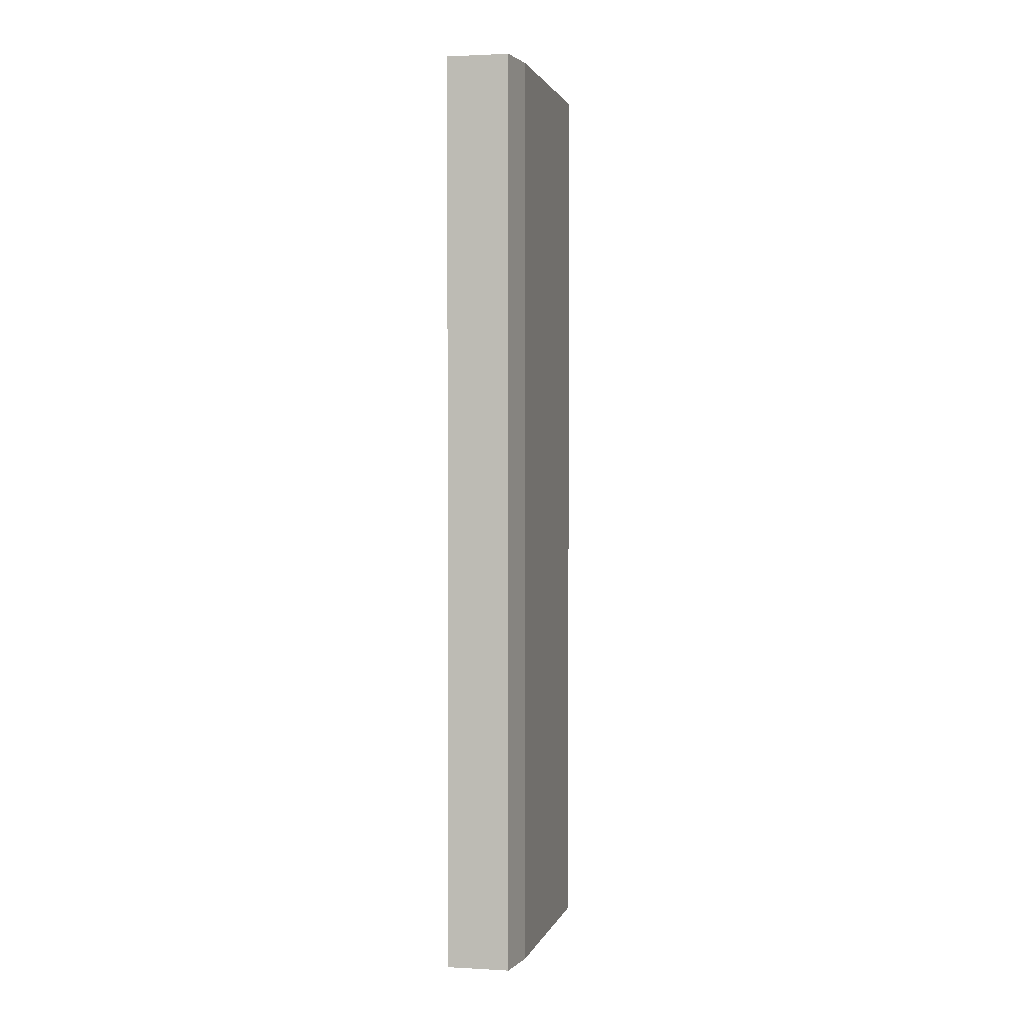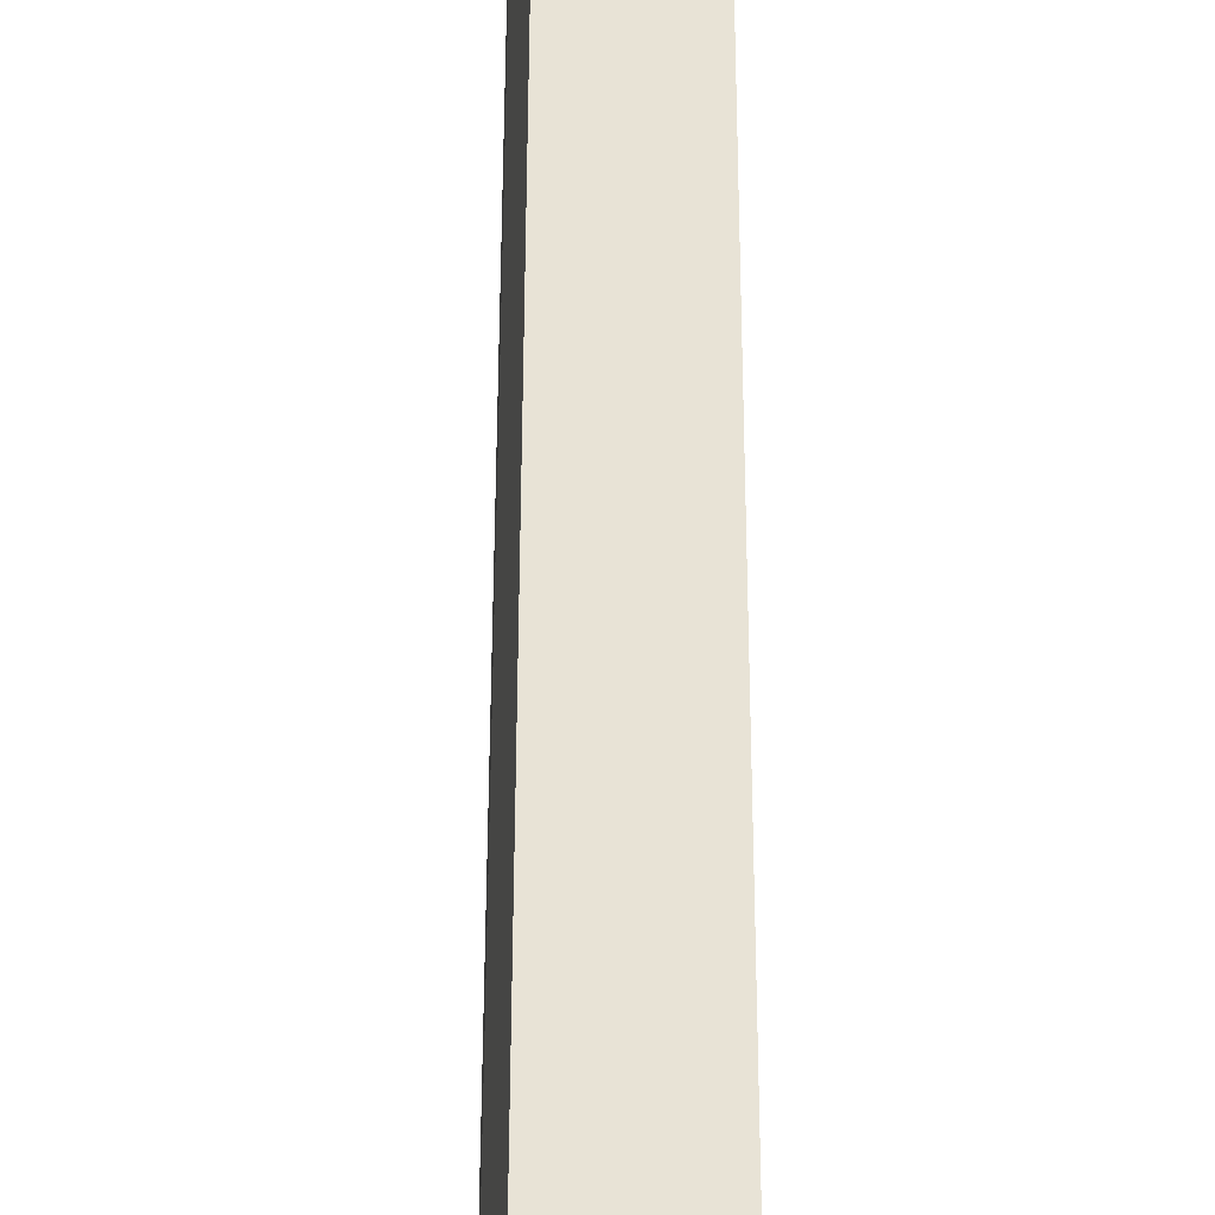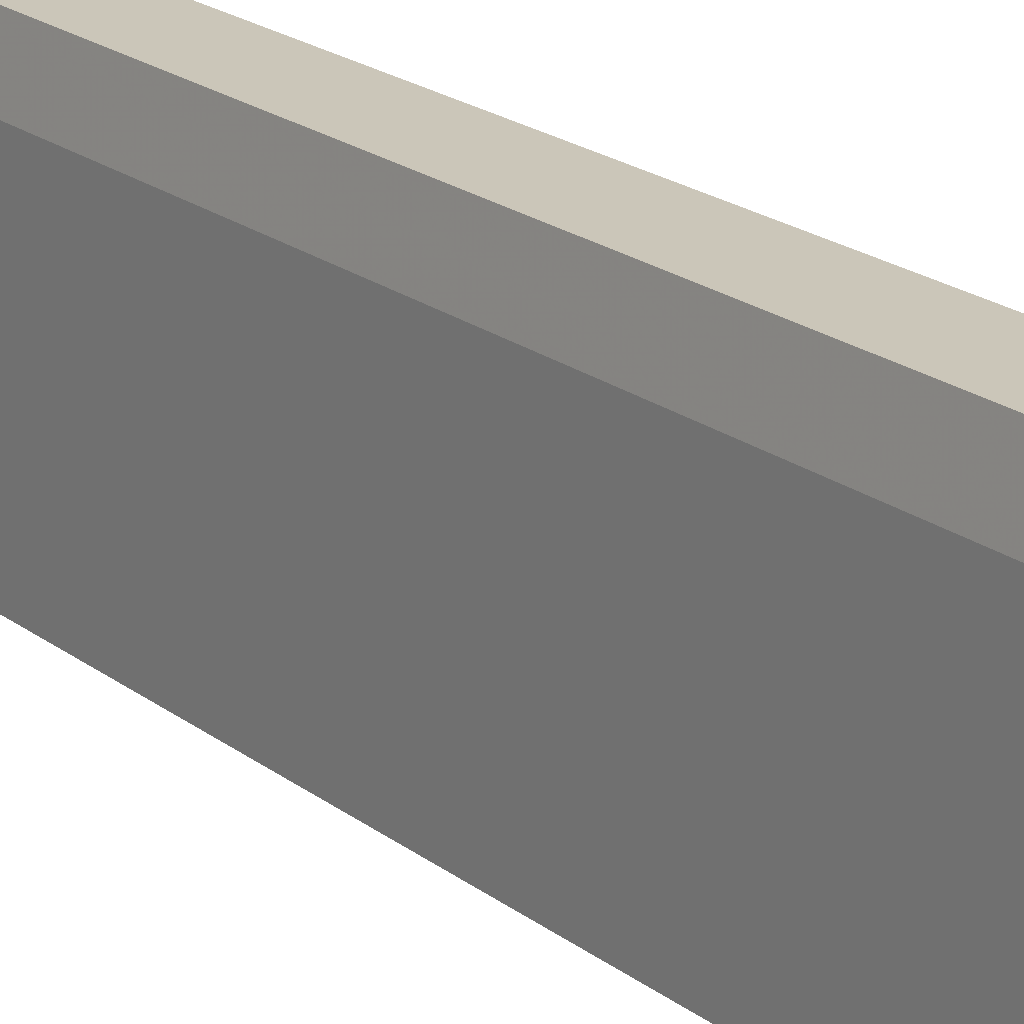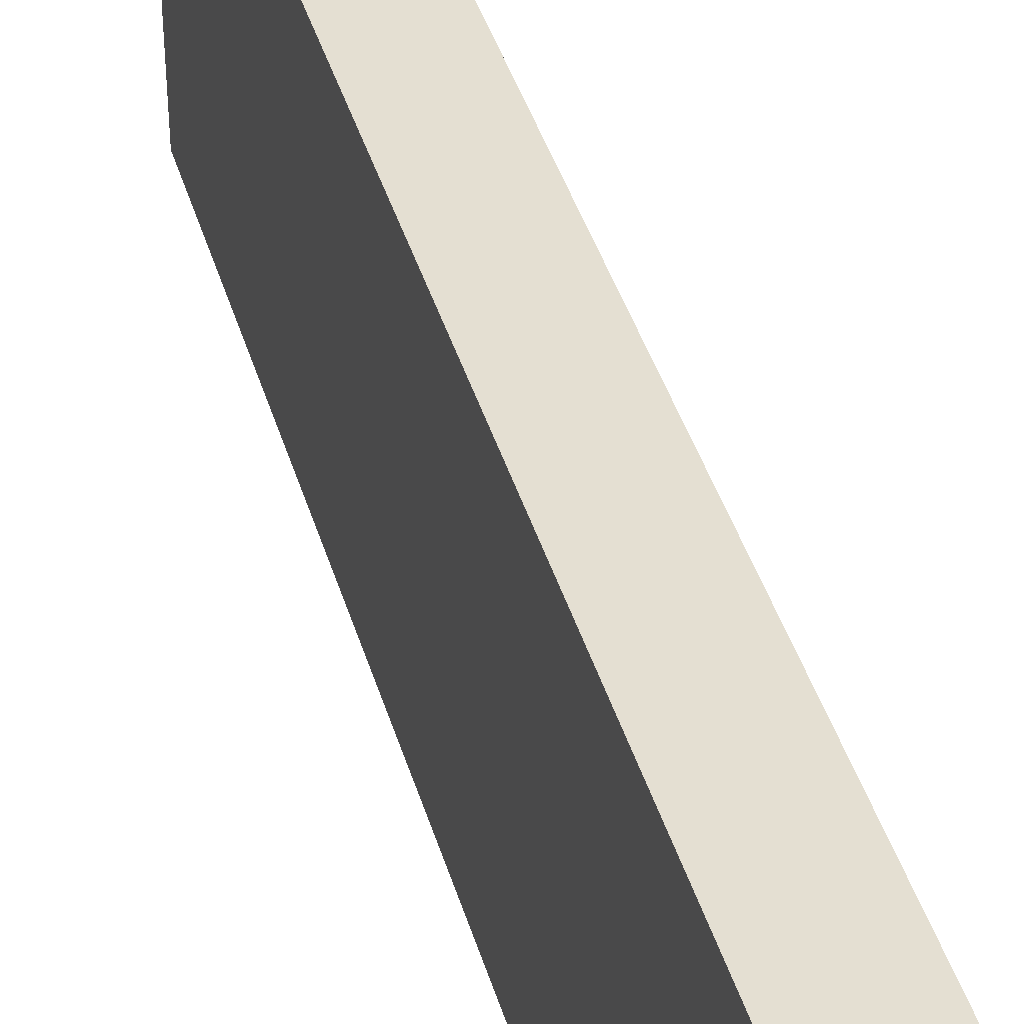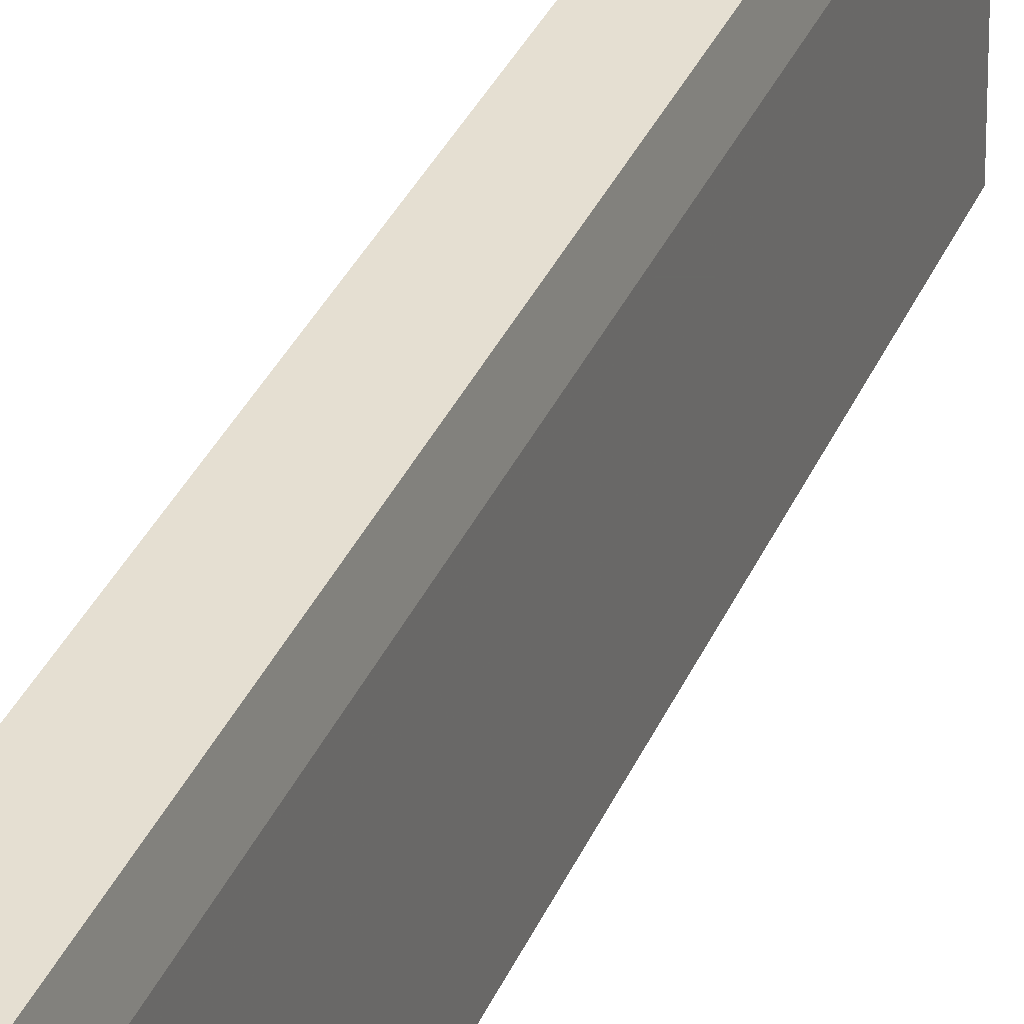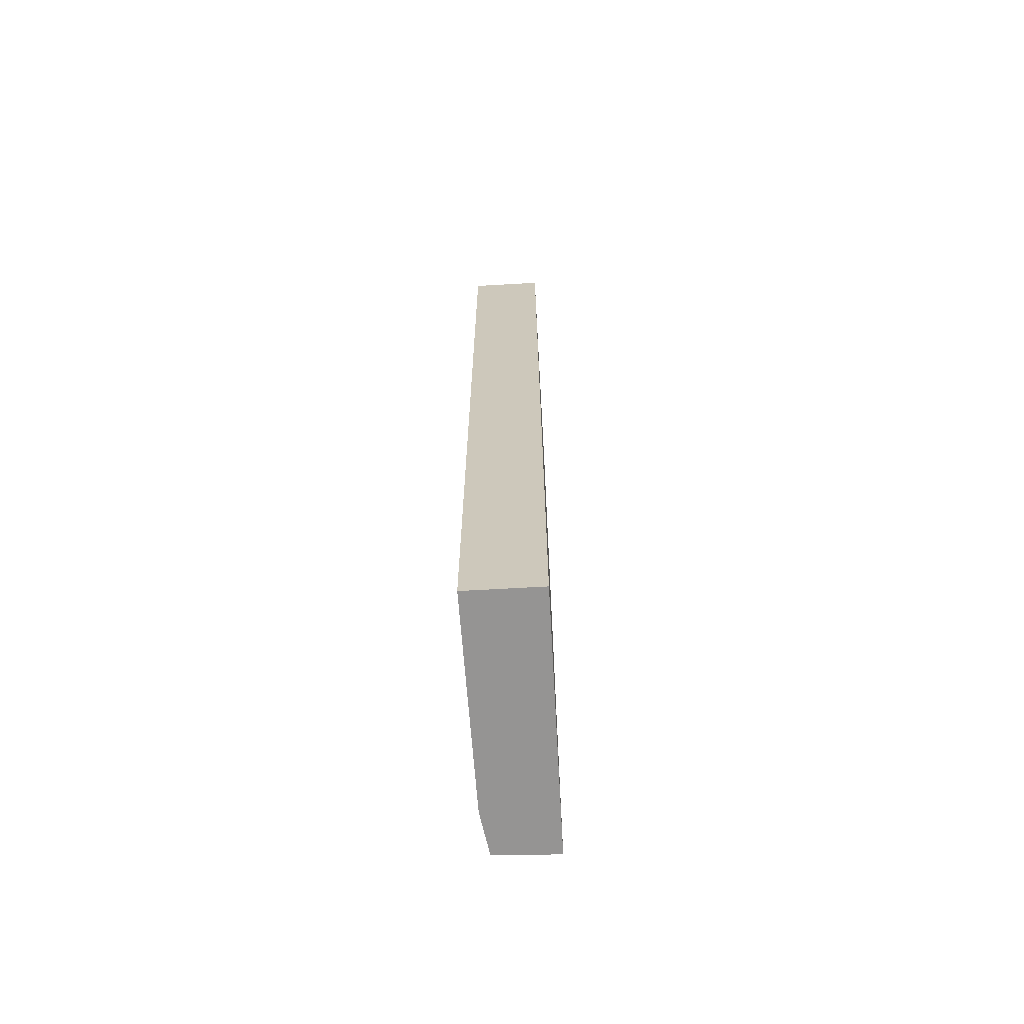
<metadata>
{"format":"obj","ext":"obj","renderer":"f3d","projection":"perspective","resolution":1024,"background":"white","views":[{"elev":1.8,"azim":-167.6,"up":"+Z"},{"elev":42.5,"azim":0.1,"up":"+Y"},{"elev":20.2,"azim":-36.0,"up":"+Y"},{"elev":36.9,"azim":165.3,"up":"+Y"},{"elev":36.4,"azim":-158.1,"up":"+Y"},{"elev":-67.2,"azim":2.5,"up":"+Z"}]}
</metadata>
<code>
v -0.03182 0.00731 0
v -0.032 -0.006525 0
v -0.03182 0.00731 -0.05
v -0.03521 0.007227 -0.05
v -0.036 -0.006472 0
v -0.032 -0.006525 -0.05
v -0.03521 0.007227 0
v -0.036 -0.006472 -0.05
v -0.03564 0.004871 0
v -0.03564 0.004871 -0.05
f 1 2 3
f 1 3 4
f 5 2 1
f 6 3 2
f 6 4 3
f 7 5 1
f 7 1 4
f 8 4 6
f 8 6 2
f 8 2 5
f 9 7 4
f 9 5 7
f 10 9 4
f 10 4 8
f 10 8 5
f 10 5 9

</code>
